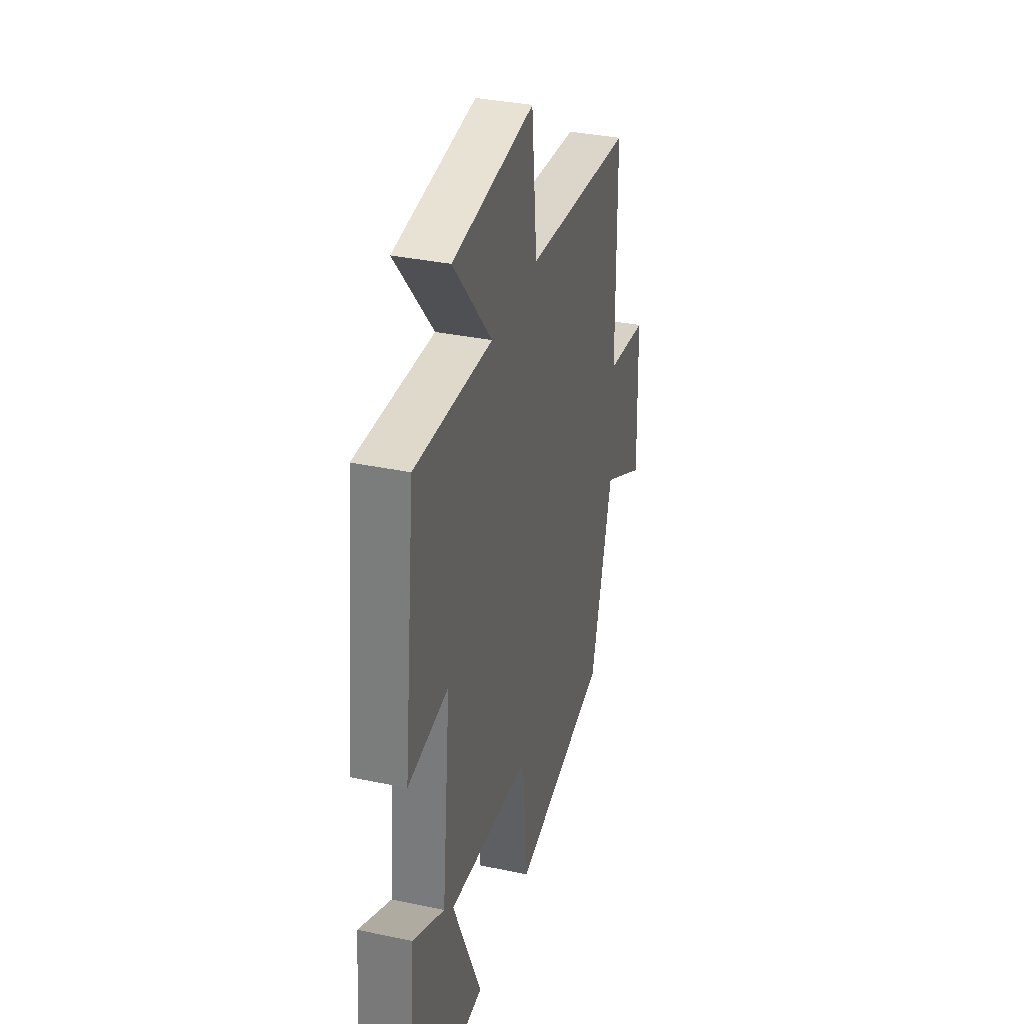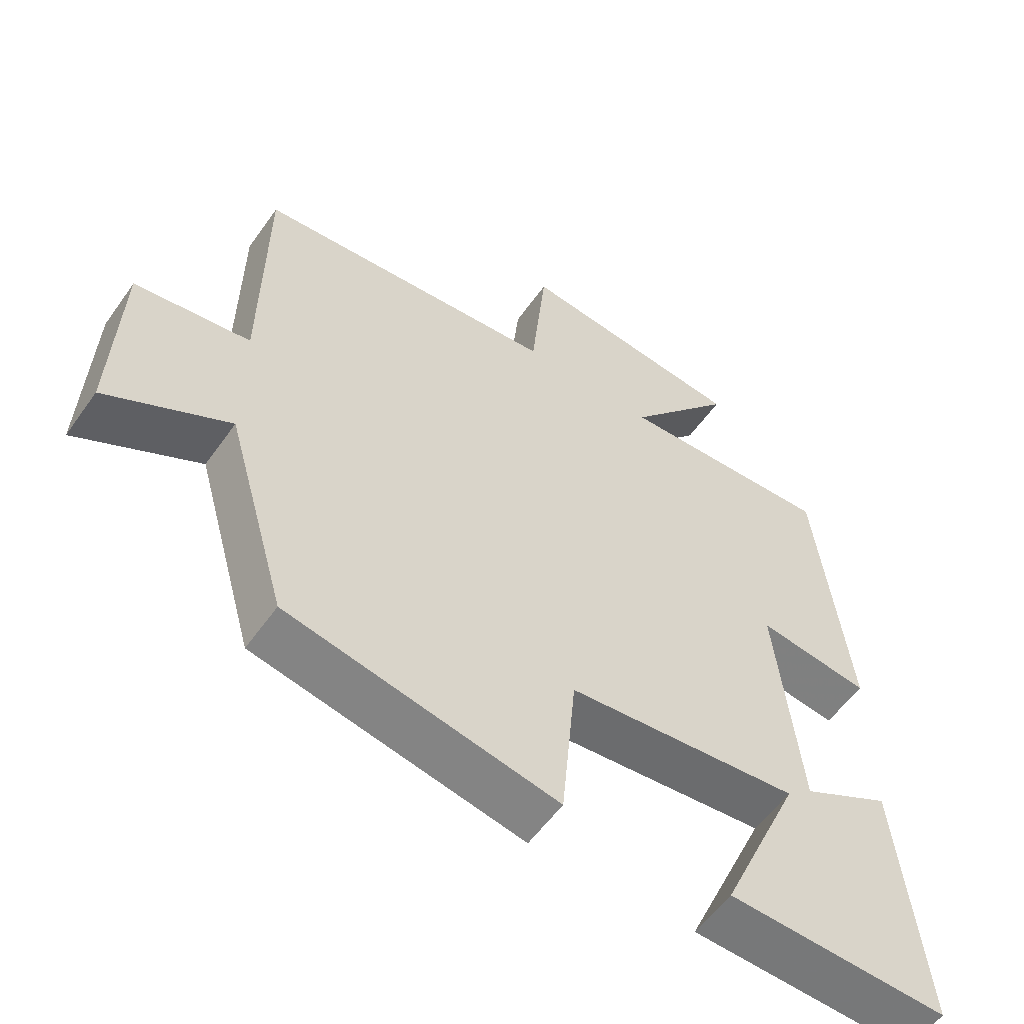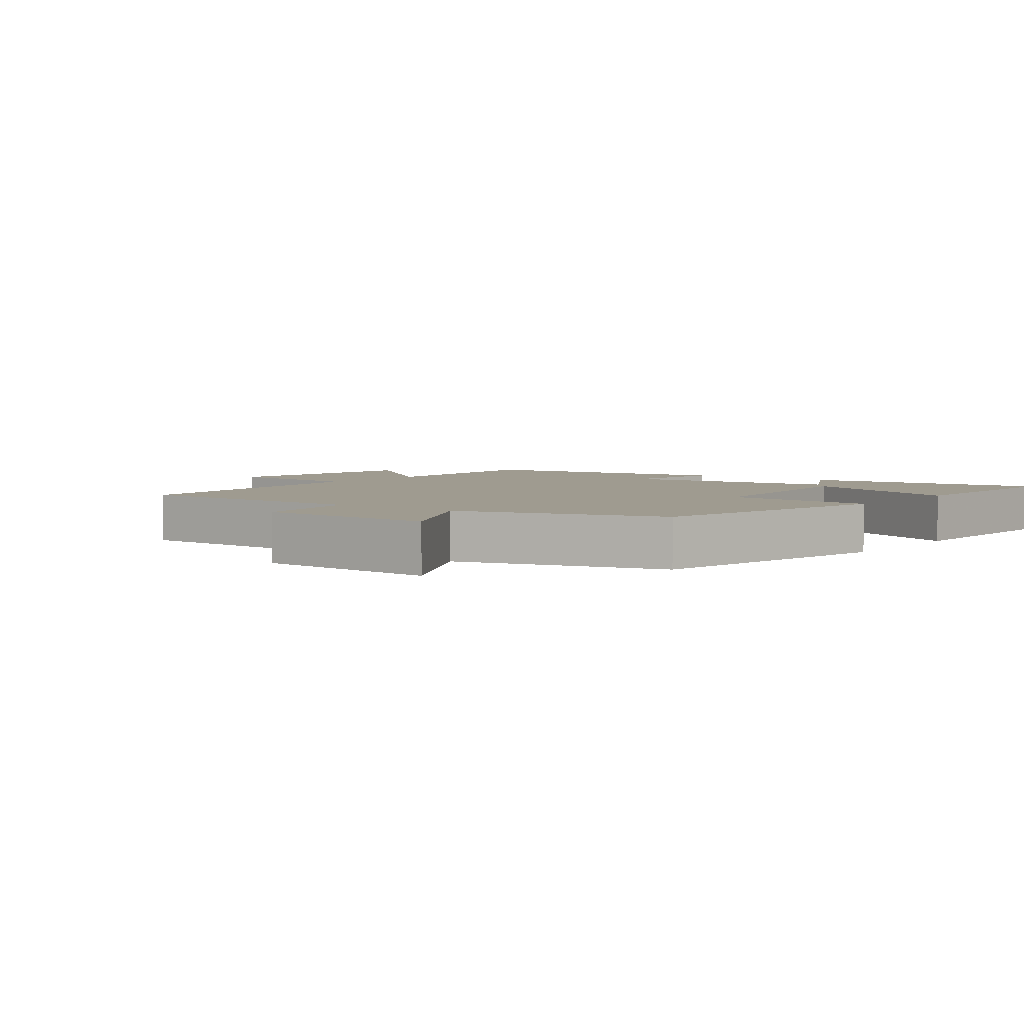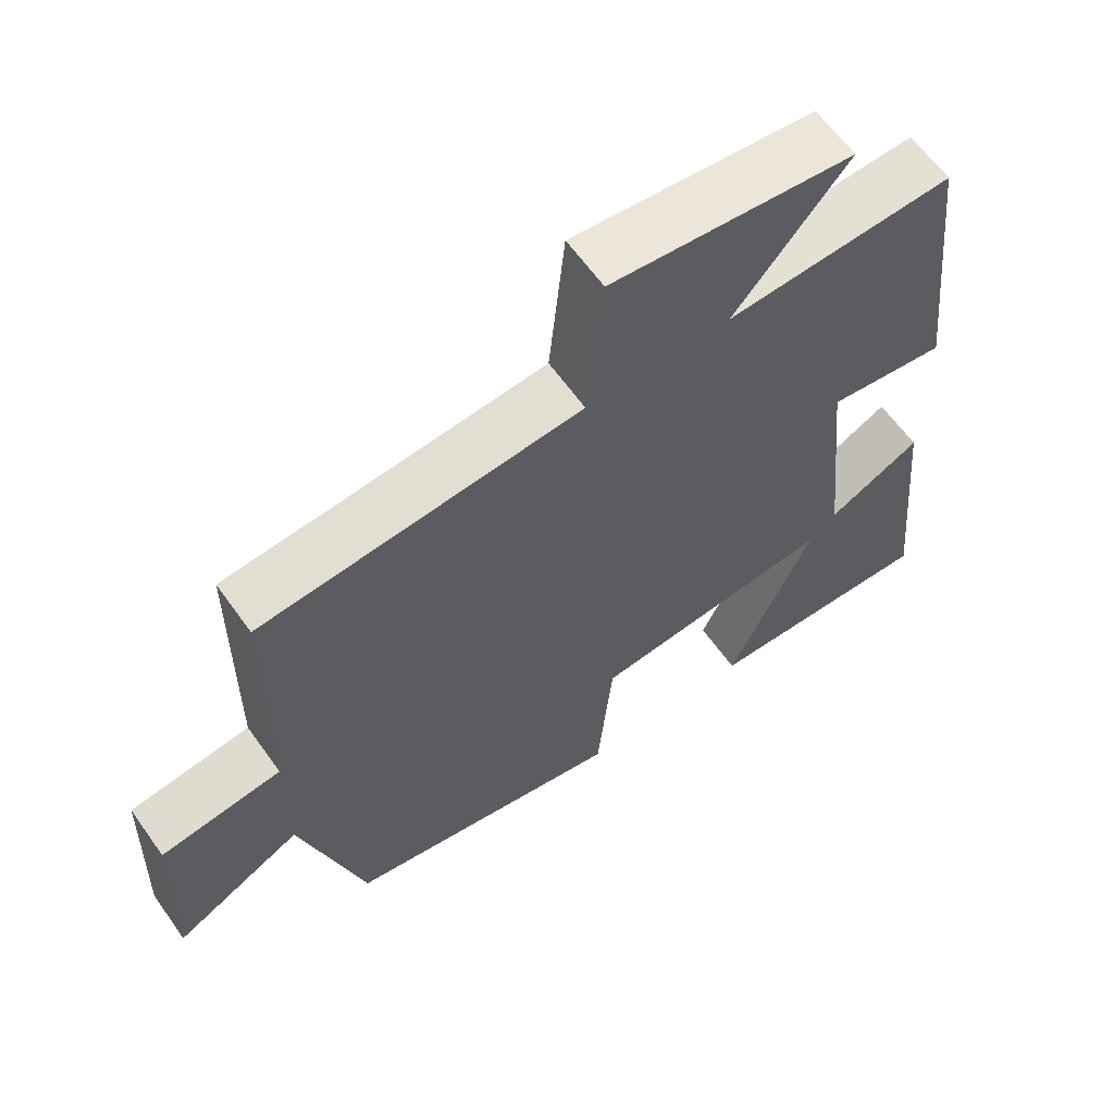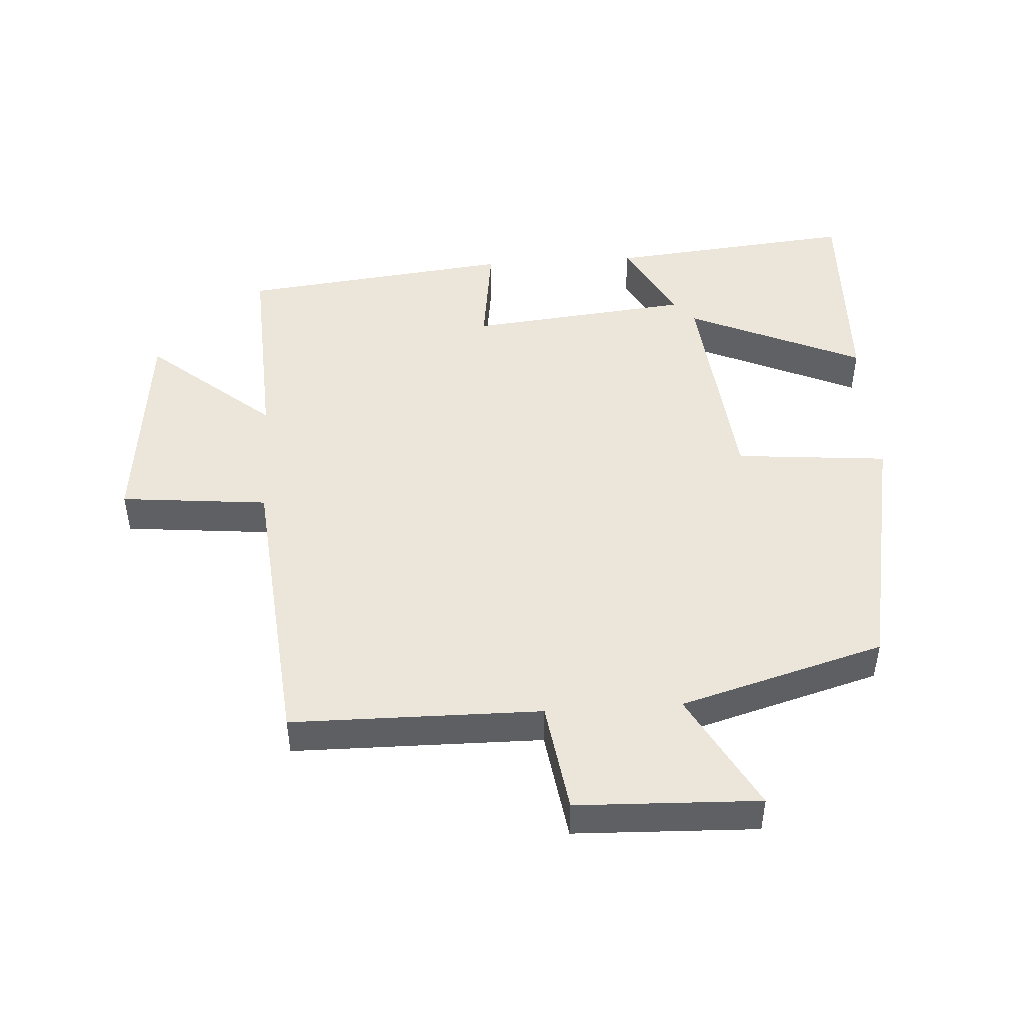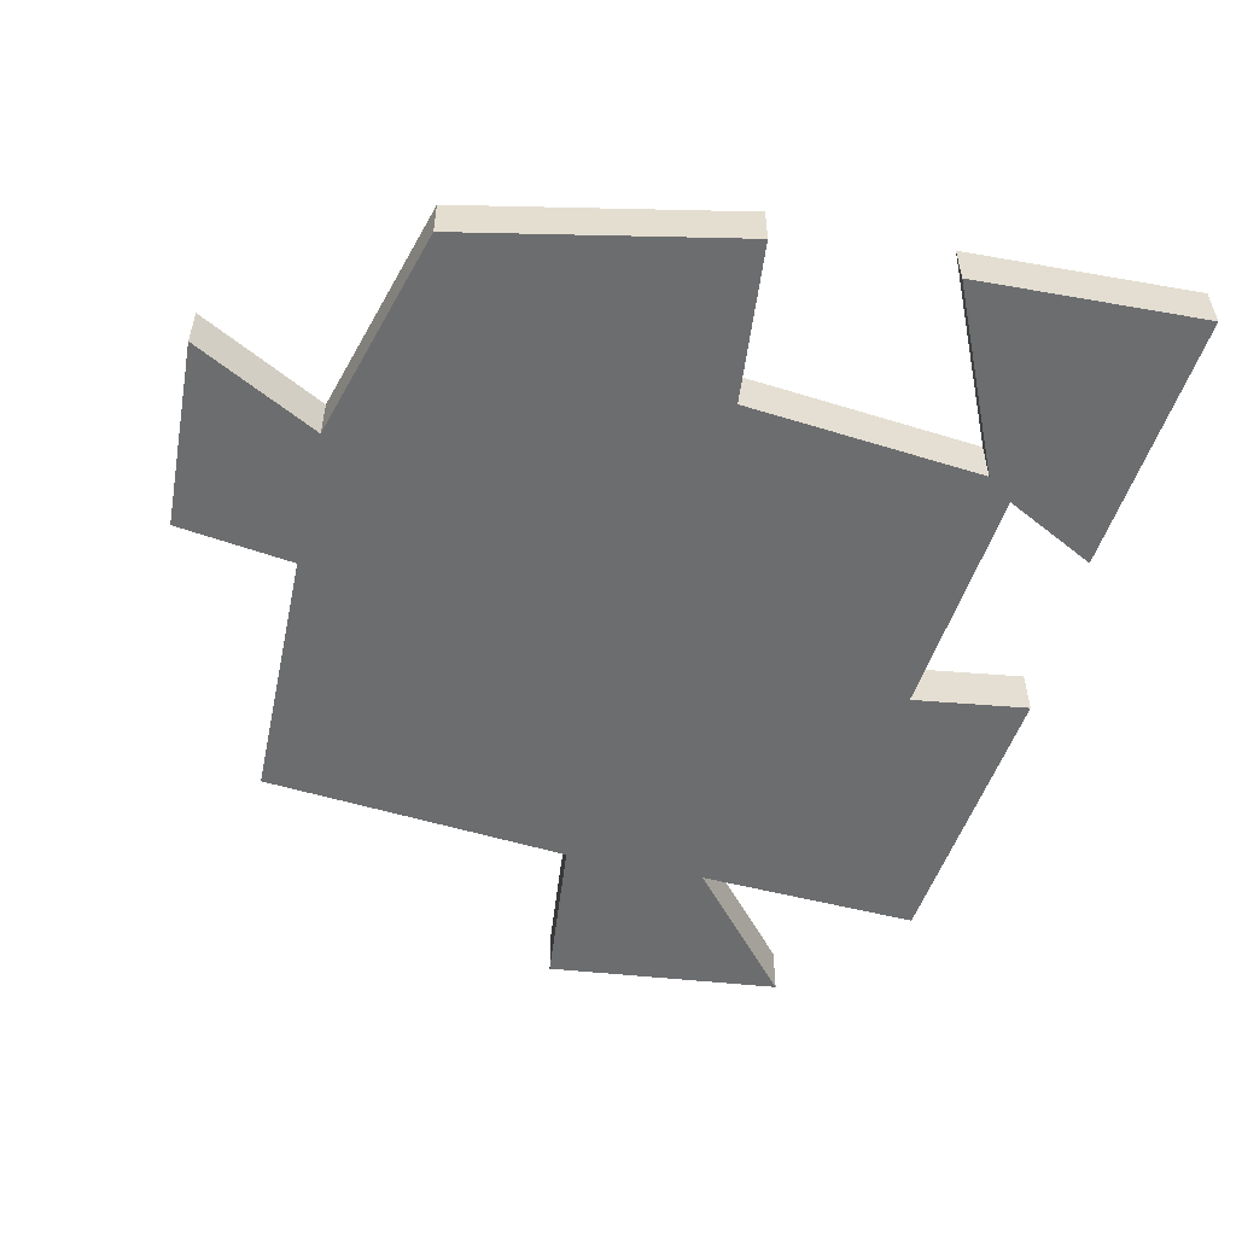
<metadata>
{"format":"obj","ext":"obj","renderer":"f3d","projection":"perspective","resolution":1024,"background":"white","views":[{"elev":34.8,"azim":-74.3,"up":"+Z"},{"elev":-56.5,"azim":145.2,"up":"+Z"},{"elev":4.0,"azim":127.4,"up":"+Y"},{"elev":62.5,"azim":144.6,"up":"+Z"},{"elev":47.2,"azim":86.3,"up":"+Y"},{"elev":-53.9,"azim":167.4,"up":"+Y"}]}
</metadata>
<code>
v -0.536 0.07 -0.511
v -0.5 0.07 -0.138
v -0.371 0.07 -0.206
v -0.337 0.07 0.128
v -0.5 0.07 0.106
v -0.454 0.07 0.515
v -0.141 0.07 0.5
v -0.297 0.07 0.686
v 0.035 0.07 0.722
v 0.057 0.07 0.5
v 0.496 0.07 0.46
v 0.5 0.07 0.086
v 0.667 0.07 0.062
v 0.677 0.07 -0.212
v 0.5 0.07 -0.116
v 0.412 0.07 -0.423
v 0.024 0.07 -0.5
v 0.003 0.07 -0.271
v -0.333 0.07 -0.237
v -0.216 0.07 -0.5
v -0.536 0 -0.511
v -0.5 0 -0.138
v -0.371 0 -0.206
v -0.337 0 0.128
v -0.5 0 0.106
v -0.454 0 0.515
v -0.141 0 0.5
v -0.297 0 0.686
v 0.035 0 0.722
v 0.057 0 0.5
v 0.496 0 0.46
v 0.5 0 0.086
v 0.667 0 0.062
v 0.677 0 -0.212
v 0.5 0 -0.116
v 0.412 0 -0.423
v 0.024 0 -0.5
v 0.003 0 -0.271
v -0.333 0 -0.237
v -0.216 0 -0.5
f 1 2 3
f 20 1 3
f 19 20 3
f 18 19 3 4
f 15 16 17 18
f 15 18 4
f 12 13 14 15
f 12 15 4
f 11 12 4
f 10 11 4
f 7 8 9 10
f 7 10 4 5
f 5 6 7
f 23 22 21
f 23 21 40
f 23 40 39
f 24 23 39 38
f 38 37 36 35
f 24 38 35
f 35 34 33 32
f 24 35 32
f 24 32 31
f 24 31 30
f 30 29 28 27
f 25 24 30 27
f 27 26 25
f 1 21 22 2
f 2 22 23 3
f 3 23 24 4
f 4 24 25 5
f 5 25 26 6
f 6 26 27 7
f 7 27 28 8
f 8 28 29 9
f 9 29 30 10
f 10 30 31 11
f 11 31 32 12
f 12 32 33 13
f 13 33 34 14
f 14 34 35 15
f 15 35 36 16
f 16 36 37 17
f 17 37 38 18
f 18 38 39 19
f 19 39 40 20
f 20 40 21 1

</code>
